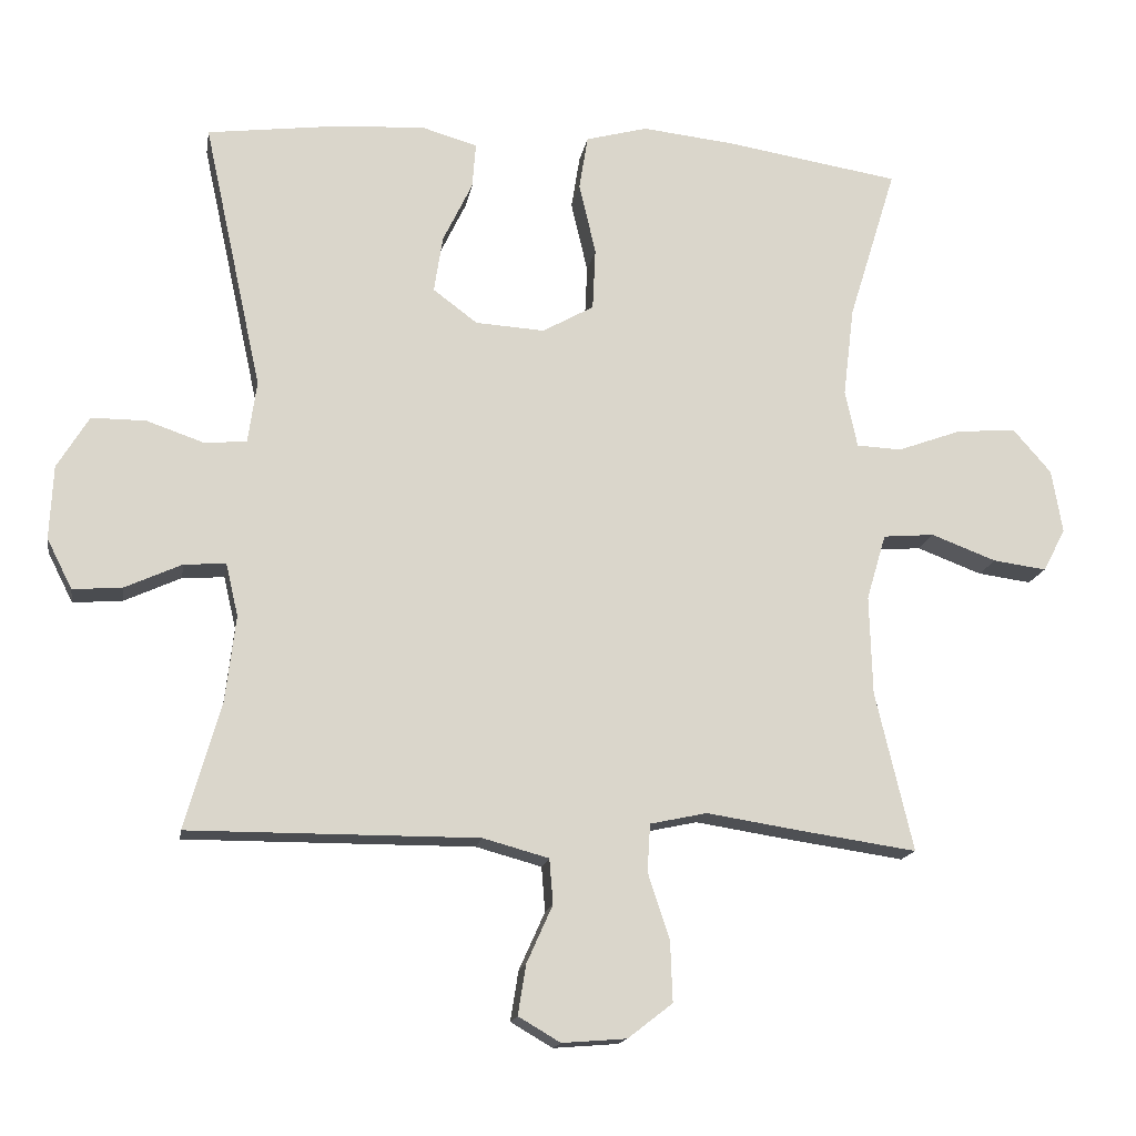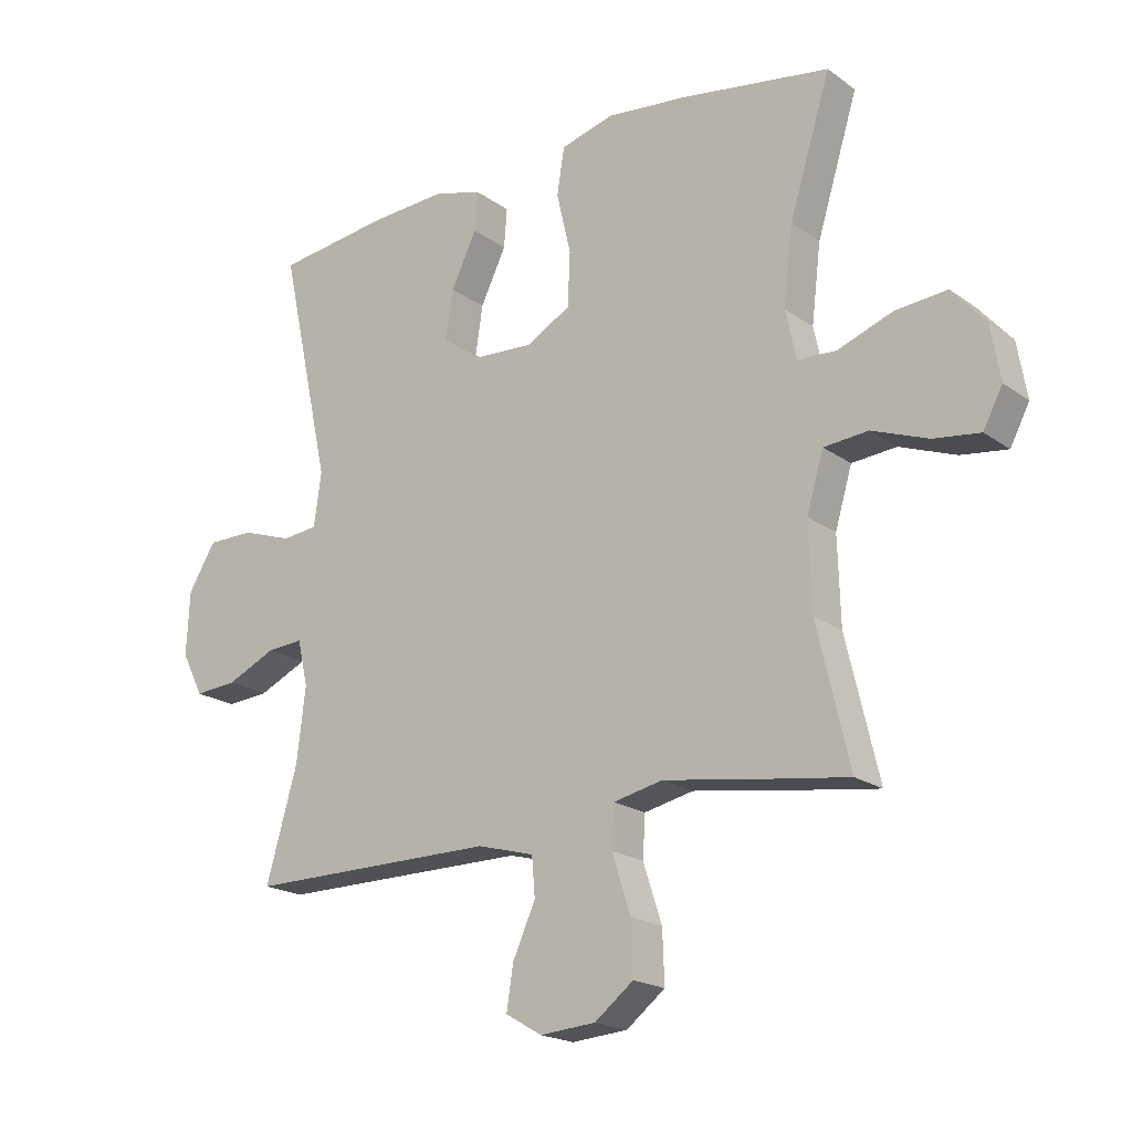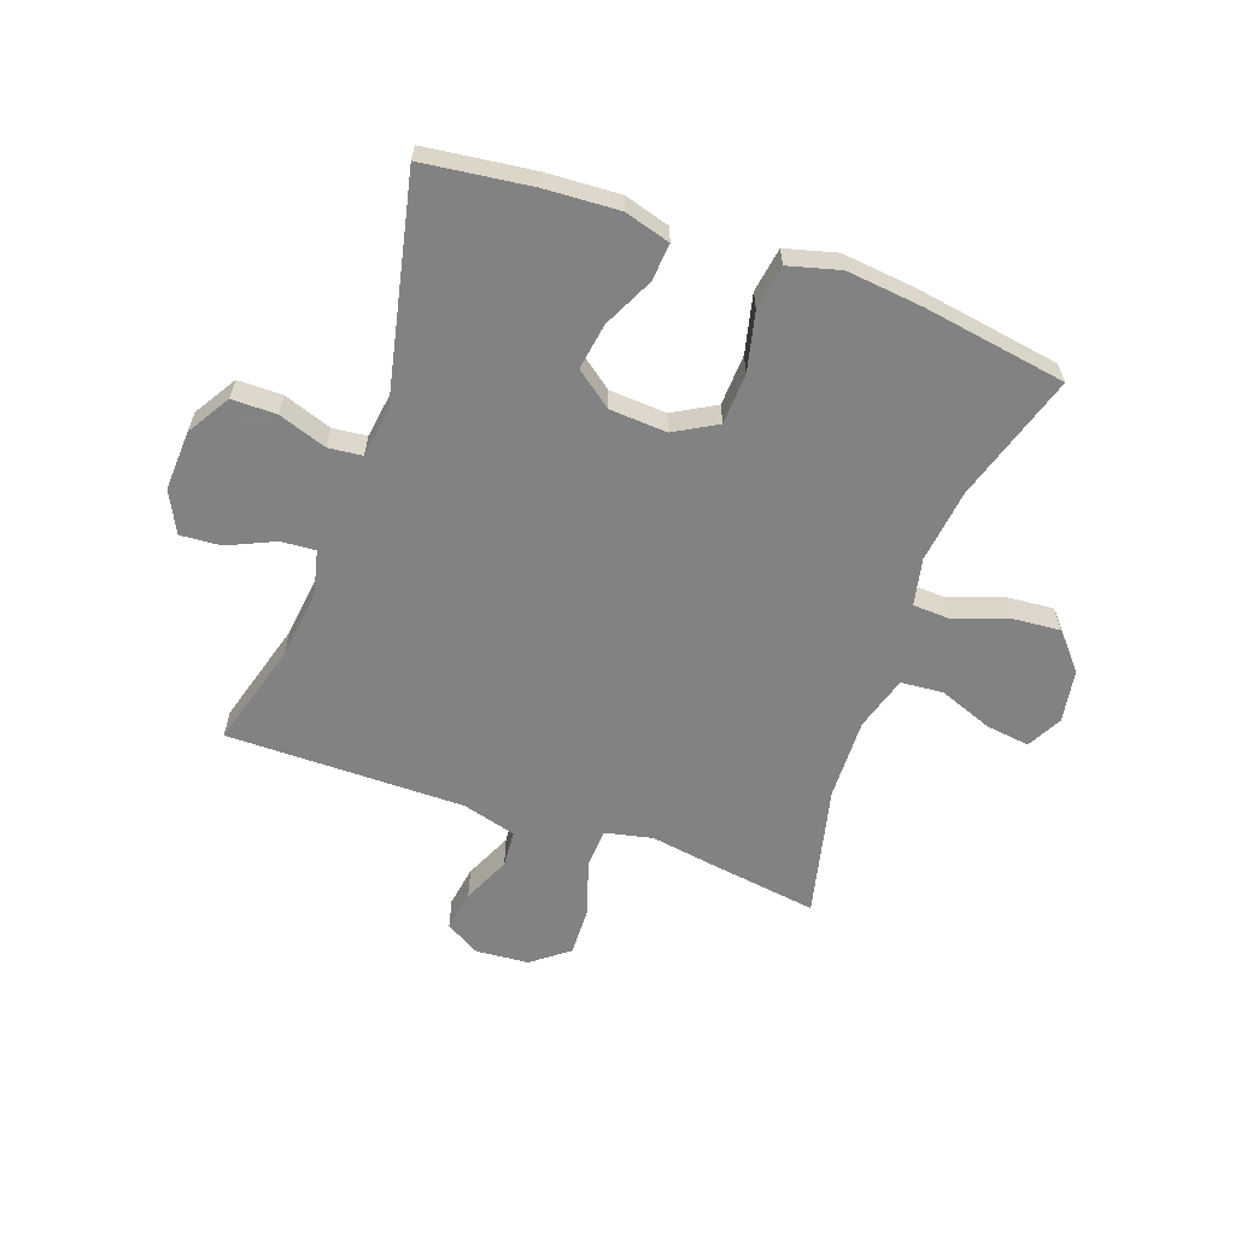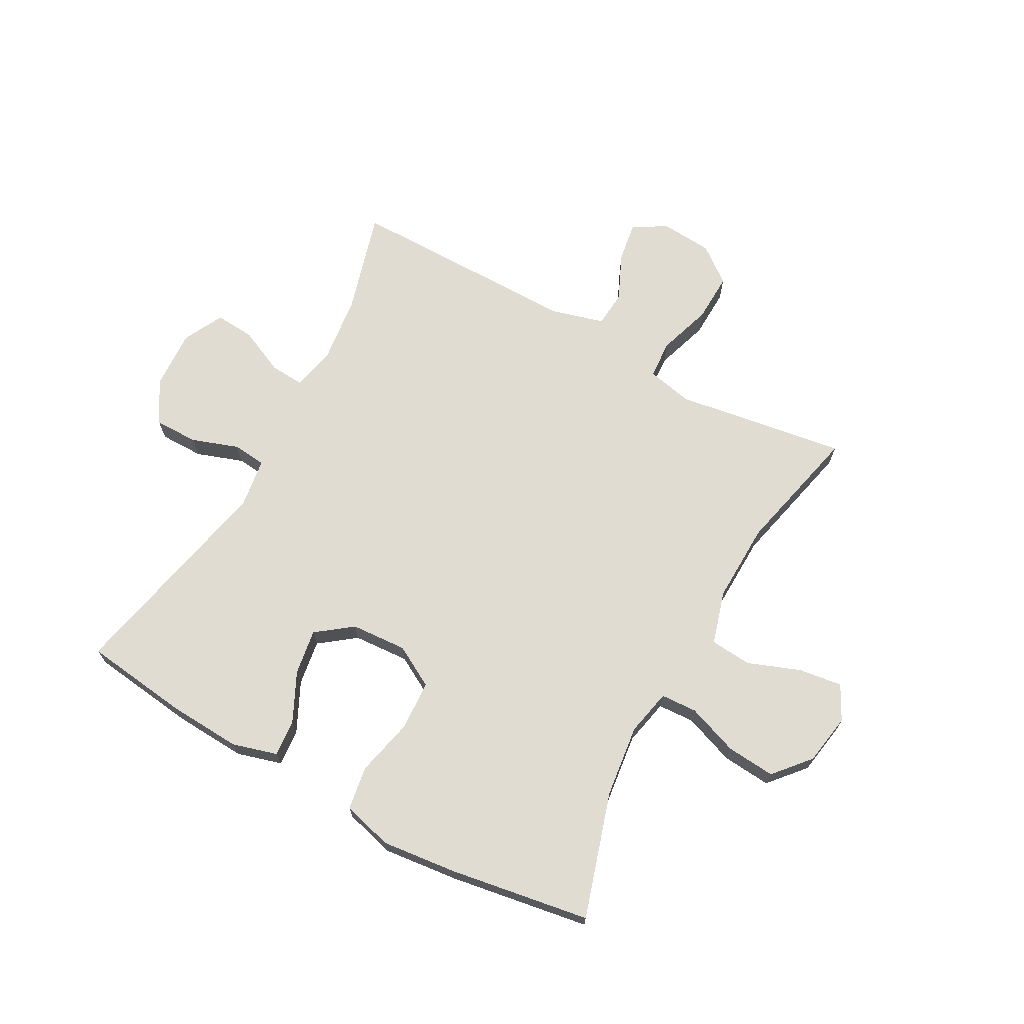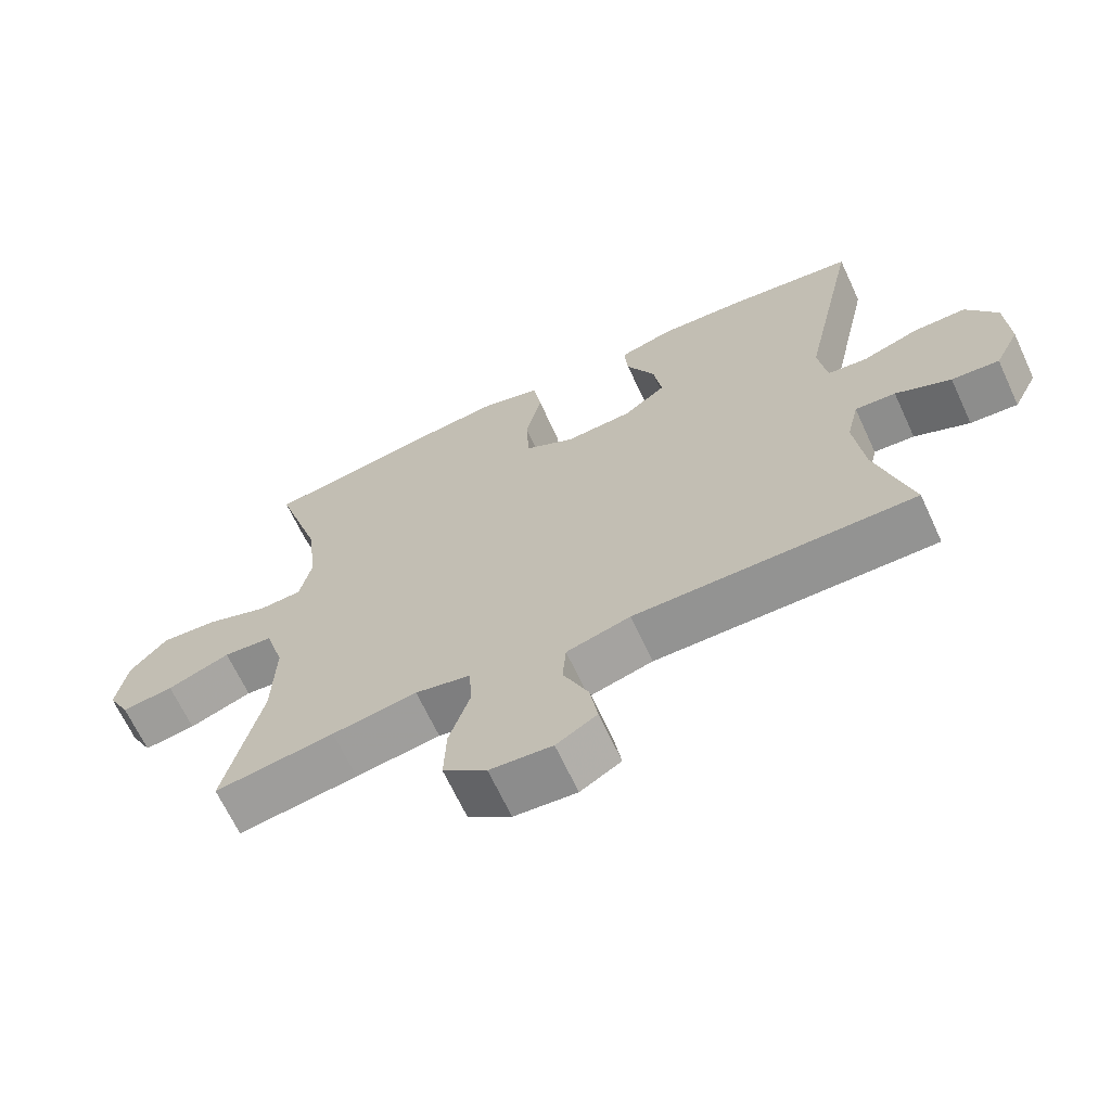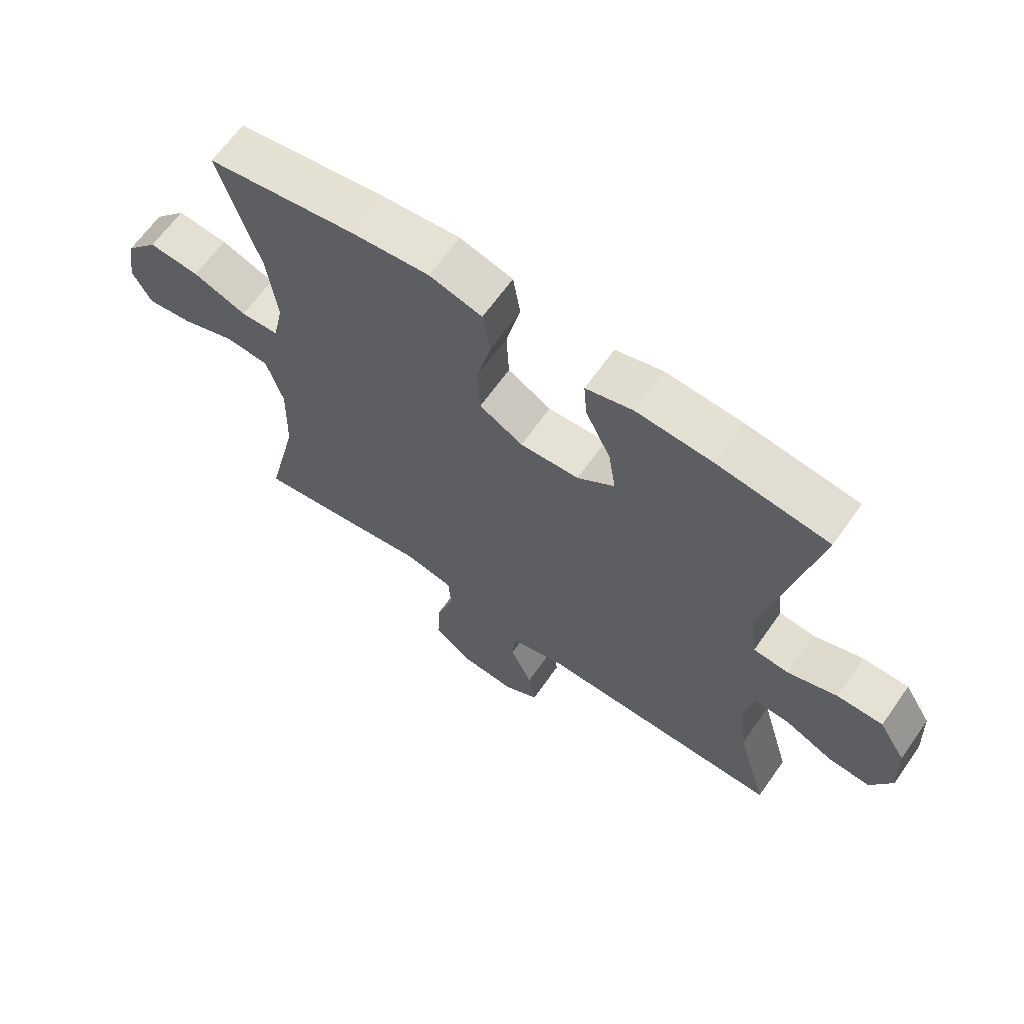
<metadata>
{"format":"obj","ext":"obj","renderer":"f3d","projection":"perspective","resolution":1024,"background":"white","views":[{"elev":-15.7,"azim":-9.3,"up":"+Z"},{"elev":-19.6,"azim":37.5,"up":"+Z"},{"elev":-60.9,"azim":-19.6,"up":"+Y"},{"elev":69.3,"azim":28.7,"up":"+Y"},{"elev":-66.7,"azim":-155.1,"up":"+Z"},{"elev":65.0,"azim":-144.8,"up":"+Z"}]}
</metadata>
<code>
v 0.5 0.07 -0.5
v 0.329 0.07 -0.475
v 0.208 0.07 -0.456
v 0.129 0.07 -0.473
v 0.125 0.07 -0.539
v 0.155 0.07 -0.631
v 0.158 0.07 -0.714
v 0.096 0.07 -0.762
v 0.007 0.07 -0.769
v -0.051 0.07 -0.735
v -0.04 0.07 -0.666
v -0.004 0.07 -0.586
v -0.009 0.07 -0.524
v -0.1 0.07 -0.499
v -0.5 0.07 -0.5
v -0.45 0.07 -0.324
v -0.436 0.07 -0.206
v -0.453 0.07 -0.133
v -0.511 0.07 -0.137
v -0.59 0.07 -0.173
v -0.658 0.07 -0.178
v -0.693 0.07 -0.109
v -0.688 0.07 -0.007
v -0.644 0.07 0.065
v -0.569 0.07 0.065
v -0.488 0.07 0.037
v -0.431 0.07 0.043
v -0.419 0.07 0.128
v -0.5 0.07 0.5
v -0.319 0.07 0.523
v -0.195 0.07 0.53
v -0.118 0.07 0.508
v -0.123 0.07 0.445
v -0.164 0.07 0.36
v -0.176 0.07 0.282
v -0.115 0.07 0.236
v -0.019 0.07 0.23
v 0.052 0.07 0.27
v 0.056 0.07 0.356
v 0.033 0.07 0.455
v 0.045 0.07 0.53
v 0.131 0.07 0.553
v 0.259 0.07 0.539
v 0.5 0.07 0.5
v 0.434 0.07 0.286
v 0.419 0.07 0.162
v 0.436 0.07 0.083
v 0.498 0.07 0.08
v 0.586 0.07 0.112
v 0.669 0.07 0.119
v 0.722 0.07 0.058
v 0.737 0.07 -0.03
v 0.706 0.07 -0.089
v 0.632 0.07 -0.079
v 0.542 0.07 -0.045
v 0.471 0.07 -0.051
v 0.444 0.07 -0.142
v 0.448 0.07 -0.279
v 0.5 0 -0.5
v 0.329 0 -0.475
v 0.208 0 -0.456
v 0.129 0 -0.473
v 0.125 0 -0.539
v 0.155 0 -0.631
v 0.158 0 -0.714
v 0.096 0 -0.762
v 0.007 0 -0.769
v -0.051 0 -0.735
v -0.04 0 -0.666
v -0.004 0 -0.586
v -0.009 0 -0.524
v -0.1 0 -0.499
v -0.5 0 -0.5
v -0.45 0 -0.324
v -0.436 0 -0.206
v -0.453 0 -0.133
v -0.511 0 -0.137
v -0.59 0 -0.173
v -0.658 0 -0.178
v -0.693 0 -0.109
v -0.688 0 -0.007
v -0.644 0 0.065
v -0.569 0 0.065
v -0.488 0 0.037
v -0.431 0 0.043
v -0.419 0 0.128
v -0.5 0 0.5
v -0.319 0 0.523
v -0.195 0 0.53
v -0.118 0 0.508
v -0.123 0 0.445
v -0.164 0 0.36
v -0.176 0 0.282
v -0.115 0 0.236
v -0.019 0 0.23
v 0.052 0 0.27
v 0.056 0 0.356
v 0.033 0 0.455
v 0.045 0 0.53
v 0.131 0 0.553
v 0.259 0 0.539
v 0.5 0 0.5
v 0.434 0 0.286
v 0.419 0 0.162
v 0.436 0 0.083
v 0.498 0 0.08
v 0.586 0 0.112
v 0.669 0 0.119
v 0.722 0 0.058
v 0.737 0 -0.03
v 0.706 0 -0.089
v 0.632 0 -0.079
v 0.542 0 -0.045
v 0.471 0 -0.051
v 0.444 0 -0.142
v 0.448 0 -0.279
f 53 54 55
f 52 53 55
f 51 52 55
f 50 51 55
f 49 50 55
f 48 49 55
f 47 48 55 56
f 43 44 45
f 42 43 45
f 41 42 45
f 40 41 45
f 39 40 45
f 38 39 45 46
f 37 38 46 47
f 32 33 34
f 31 32 34
f 30 31 34
f 29 30 34
f 28 29 34
f 27 28 34 35
f 24 25 26
f 23 24 26
f 22 23 26
f 21 22 26
f 20 21 26
f 19 20 26
f 18 19 26 27
f 27 35 36
f 18 27 36
f 17 18 36
f 14 15 16
f 47 56 57
f 37 47 57
f 36 37 57
f 17 36 57
f 16 17 57
f 14 16 57
f 13 14 57
f 10 11 12
f 9 10 12
f 8 9 12
f 7 8 12
f 6 7 12
f 5 6 12
f 58 1 2 3
f 4 5 12 13
f 4 13 57 58
f 3 4 58
f 113 112 111
f 113 111 110
f 113 110 109
f 113 109 108
f 113 108 107
f 113 107 106
f 114 113 106 105
f 103 102 101
f 103 101 100
f 103 100 99
f 103 99 98
f 103 98 97
f 104 103 97 96
f 105 104 96 95
f 92 91 90
f 92 90 89
f 92 89 88
f 92 88 87
f 92 87 86
f 93 92 86 85
f 84 83 82
f 84 82 81
f 84 81 80
f 84 80 79
f 84 79 78
f 84 78 77
f 85 84 77 76
f 94 93 85
f 94 85 76
f 94 76 75
f 74 73 72
f 115 114 105
f 115 105 95
f 115 95 94
f 115 94 75
f 115 75 74
f 115 74 72
f 115 72 71
f 70 69 68
f 70 68 67
f 70 67 66
f 70 66 65
f 70 65 64
f 70 64 63
f 61 60 59 116
f 71 70 63 62
f 116 115 71 62
f 116 62 61
f 1 59 60 2
f 2 60 61 3
f 3 61 62 4
f 4 62 63 5
f 5 63 64 6
f 6 64 65 7
f 7 65 66 8
f 8 66 67 9
f 9 67 68 10
f 10 68 69 11
f 11 69 70 12
f 12 70 71 13
f 13 71 72 14
f 14 72 73 15
f 15 73 74 16
f 16 74 75 17
f 17 75 76 18
f 18 76 77 19
f 19 77 78 20
f 20 78 79 21
f 21 79 80 22
f 22 80 81 23
f 23 81 82 24
f 24 82 83 25
f 25 83 84 26
f 26 84 85 27
f 27 85 86 28
f 28 86 87 29
f 29 87 88 30
f 30 88 89 31
f 31 89 90 32
f 32 90 91 33
f 33 91 92 34
f 34 92 93 35
f 35 93 94 36
f 36 94 95 37
f 37 95 96 38
f 38 96 97 39
f 39 97 98 40
f 40 98 99 41
f 41 99 100 42
f 42 100 101 43
f 43 101 102 44
f 44 102 103 45
f 45 103 104 46
f 46 104 105 47
f 47 105 106 48
f 48 106 107 49
f 49 107 108 50
f 50 108 109 51
f 51 109 110 52
f 52 110 111 53
f 53 111 112 54
f 54 112 113 55
f 55 113 114 56
f 56 114 115 57
f 57 115 116 58
f 58 116 59 1

</code>
